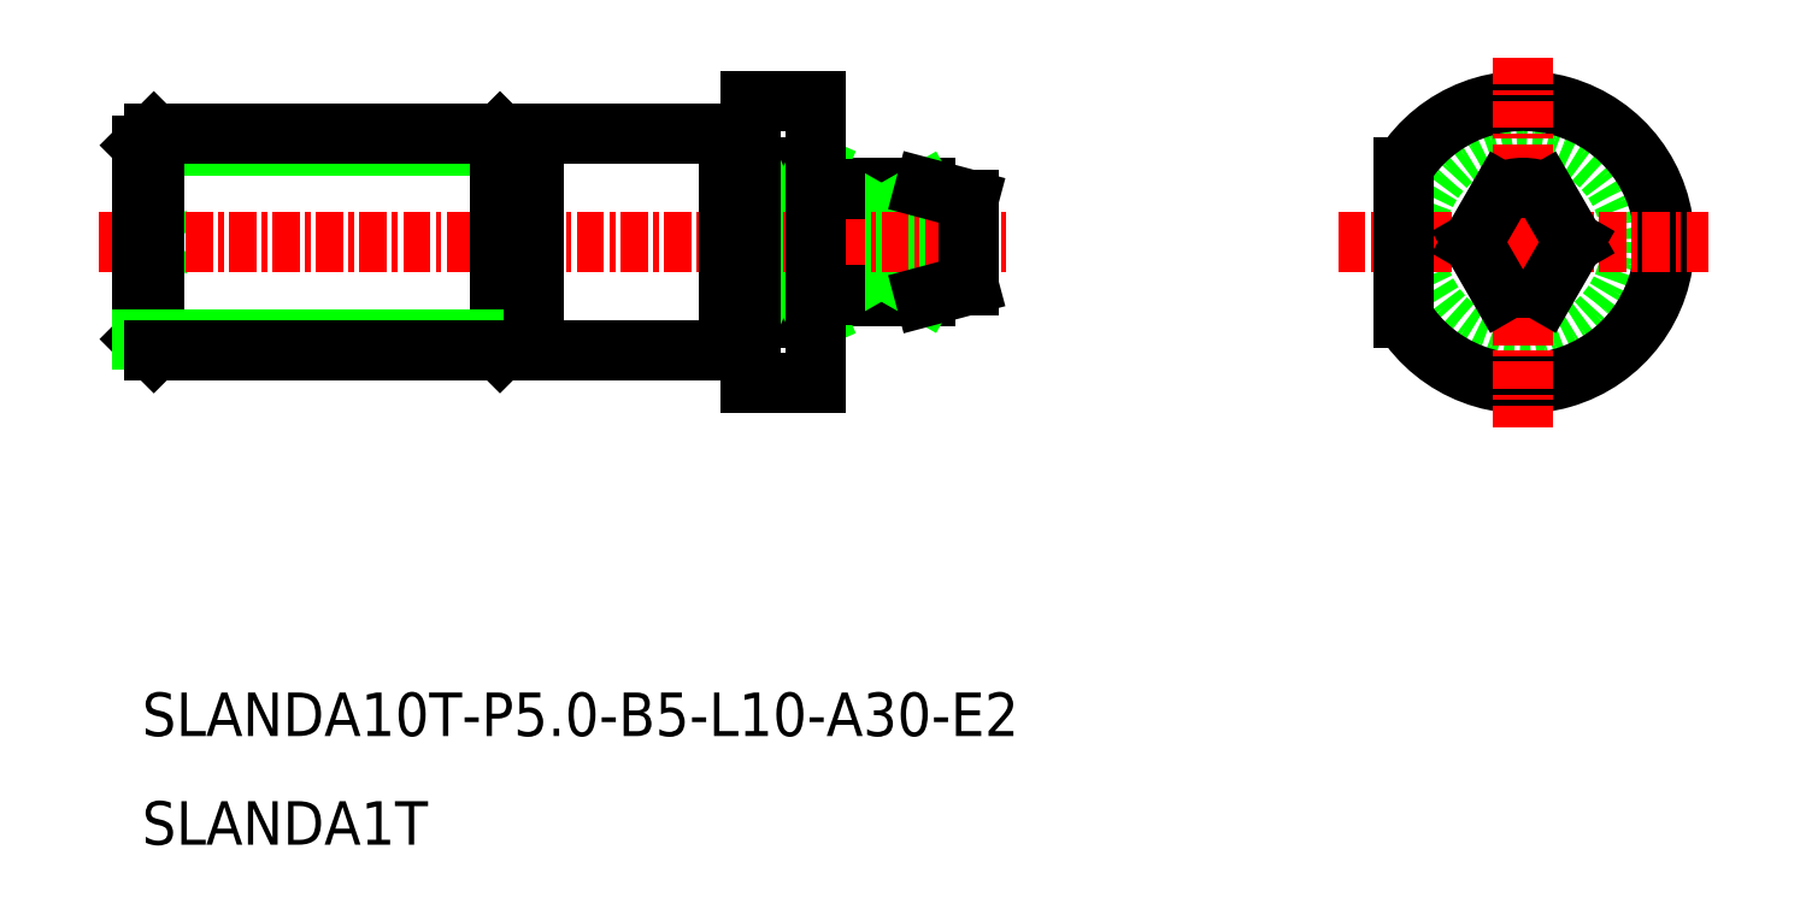
<metadata>
{"format":"dxf","ext":"dxf","renderer":"ezdxf+matplotlib","layout":"modelspace","background":"white","min_lineweight":24,"dpi":150}
</metadata>
<code>
0
SECTION
2
ENTITIES
0
LINE
8
0
10
-1500
20
-151.2
30
0
11
-1500
21
-151
31
0
0
ARC
8
0
10
-1501
20
-154.7
30
0
40
1.545
50
312.1
51
47.85
0
ARC
8
0
10
-1501
20
-152.4
30
0
40
1.545
50
312.1
51
47.85
0
LINE
8
0
10
-1500
20
-151
30
0
11
-1504
21
-151
31
0
0
LINE
8
0
10
-1500
20
-156
30
0
11
-1500
21
-155.8
31
0
0
LINE
8
0
10
-1504
20
-156
30
0
11
-1500
21
-156
31
0
0
LINE
8
0
10
-1498
20
-153
30
0
11
-1499
21
-153.5
31
0
0
LINE
8
0
10
-1498
20
-154
30
0
11
-1499
21
-153.5
31
0
0
LINE
8
0
10
-1504
20
-151
30
0
11
-1504
21
-156
31
0
0
LINE
8
0
10
-1505
20
-150.1
30
0
11
-1508
21
-150.1
31
0
0
LINE
8
0
10
-1505
20
-157
30
0
11
-1508
21
-157
31
0
0
LINE
8
0
10
-1500
20
-151.2
30
0
11
-1504
21
-151.2
31
0
0
LINE
8
0
10
-1500
20
-153.5
30
0
11
-1504
21
-153.5
31
0
0
LINE
8
0
10
-1500
20
-155.8
30
0
11
-1504
21
-155.8
31
0
0
LINE
8
0
10
-1504
20
-153.5
30
0
11
-1500
21
-151.2
31
0
0
LINE
8
0
10
-1504
20
-151.2
30
0
11
-1500
21
-153.5
31
0
0
LINE
8
0
10
-1505
20
-150.1
30
0
11
-1508
21
-157
31
0
0
LINE
8
0
10
-1508
20
-150.1
30
0
11
-1505
21
-157
31
0
0
LINE
8
0
10
-1504
20
-155.8
30
0
11
-1500
21
-153.5
31
0
0
LINE
8
0
10
-1504
20
-153.5
30
0
11
-1500
21
-155.8
31
0
0
CIRCLE
8
0
10
-1472
20
-153.5
30
0
40
0.5
0
CIRCLE
8
0
10
-1472
20
-153.5
30
0
40
1.964
0
ARC
8
0
10
-1472
20
-153.5
30
0
40
2.5
50
246.4
51
293.6
0
CIRCLE
8
0
10
-1472
20
-153.5
30
0
40
5
0
ARC
8
0
10
-1472
20
-153.5
30
0
40
6.5
50
212.2
51
147.8
0
LINE
8
CENTER
10
-1472
20
-145
30
0
11
-1472
21
-162
31
0
0
LINE
8
CENTER
10
-1481
20
-153.5
30
0
11
-1464
21
-153.5
31
0
0
LINE
8
0
10
-1475
20
-153.5
30
0
11
-1473
21
-155.8
31
0
0
LINE
8
0
10
-1470
20
-153.5
30
0
11
-1471
21
-155.8
31
0
0
LINE
8
0
10
-1470
20
-153.5
30
0
11
-1471
21
-151.2
31
0
0
LINE
8
0
10
-1475
20
-153.5
30
0
11
-1473
21
-151.2
31
0
0
ARC
8
0
10
-1472
20
-153.5
30
0
40
2.5
50
66.42
51
113.6
0
LINE
8
0
10
-1478
20
-150.1
30
0
11
-1478
21
-157
31
0
0
LINE
8
0
10
-1536
20
-152.5
30
0
11
-1534
21
-153.5
31
0
0
LINE
8
0
10
-1536
20
-154.5
30
0
11
-1534
21
-153.5
31
0
0
LINE
8
CENTER
10
-1538
20
-153.5
30
0
11
-1496
21
-153.5
31
0
0
LINE
8
0
10
-1509
20
-148.5
30
0
11
-1509
21
-158.5
31
0
0
LINE
8
0
10
-1519
20
-149.1
30
0
11
-1518
21
-149.1
31
0
0
LINE
8
0
10
-1536
20
-149.1
30
0
11
-1519
21
-149.1
31
0
0
LINE
8
0
10
-1519
20
-158
30
0
11
-1518
21
-158
31
0
0
LINE
8
0
10
-1519
20
-149.1
30
0
11
-1519
21
-158
31
0
0
LINE
8
0
10
-1519
20
-148.5
30
0
11
-1519
21
-158.5
31
0
0
LINE
8
0
10
-1519
20
-158.5
30
0
11
-1519
21
-158
31
0
0
LINE
8
0
10
-1519
20
-149.1
30
0
11
-1519
21
-148.5
31
0
0
LINE
8
0
10
-1536
20
-149.1
30
0
11
-1535
21
-148.5
31
0
0
LINE
8
0
10
-1535
20
-158.5
30
0
11
-1536
21
-158
31
0
0
LINE
8
0
10
-1535
20
-148.5
30
0
11
-1535
21
-158.5
31
0
0
LINE
8
0
10
-1536
20
-149.1
30
0
11
-1536
21
-158
31
0
0
LINE
8
0
10
-1536
20
-158
30
0
11
-1519
21
-158
31
0
0
LINE
8
0
10
-1535
20
-158.5
30
0
11
-1519
21
-158.5
31
0
0
LINE
8
0
10
-1519
20
-148.5
30
0
11
-1535
21
-148.5
31
0
0
TEXT
8
0
10
-1536
20
-181.3
30
0
40
2
1
SLANDA1T
0
TEXT
8
0
10
-1536
20
-176.3
30
0
40
2
1
SLANDA10T-P5-B5-L10-A30-E2
0
LINE
8
0
10
-1509
20
-148.5
30
0
11
-1518
21
-148.5
31
0
0
LINE
8
0
10
-1518
20
-148.5
30
0
11
-1518
21
-158.5
31
0
0
LINE
8
0
10
-1518
20
-158.5
30
0
11
-1509
21
-158.5
31
0
0
LINE
8
0
10
-1508
20
-160
30
0
11
-1505
21
-160
31
0
0
LINE
8
0
10
-1505
20
-160
30
0
11
-1505
21
-147
31
0
0
LINE
8
0
10
-1505
20
-147
30
0
11
-1508
21
-147
31
0
0
LINE
8
0
10
-1508
20
-147
30
0
11
-1508
21
-160
31
0
0
LINE
8
0
10
-1500
20
-156
30
0
11
-1498
21
-155.5
31
0
0
LINE
8
0
10
-1498
20
-155.5
30
0
11
-1498
21
-151.6
31
0
0
LINE
8
0
10
-1498
20
-151.6
30
0
11
-1500
21
-151
31
0
0
LINE
8
0
10
-1508
20
-148.6
30
0
11
-1509
21
-148.6
31
0
0
LINE
8
0
10
-1508
20
-158.4
30
0
11
-1509
21
-158.4
31
0
0
ARC
8
0
10
-1504
20
-150.9
30
0
40
0.2
50
270
51
311.4
0
ARC
8
0
10
-1505
20
-150.9
30
0
40
0.2
50
180
51
270
0
LINE
8
0
10
-1504
20
-151.1
30
0
11
-1505
21
-151.1
31
0
0
LINE
8
0
10
-1504
20
-156
30
0
11
-1505
21
-156
31
0
0
ARC
8
0
10
-1505
20
-156.2
30
0
40
0.2
50
90
51
180
0
ARC
8
0
10
-1504
20
-156.2
30
0
40
0.2
50
48.59
51
90
0
ENDSEC
0
EOF

</code>
